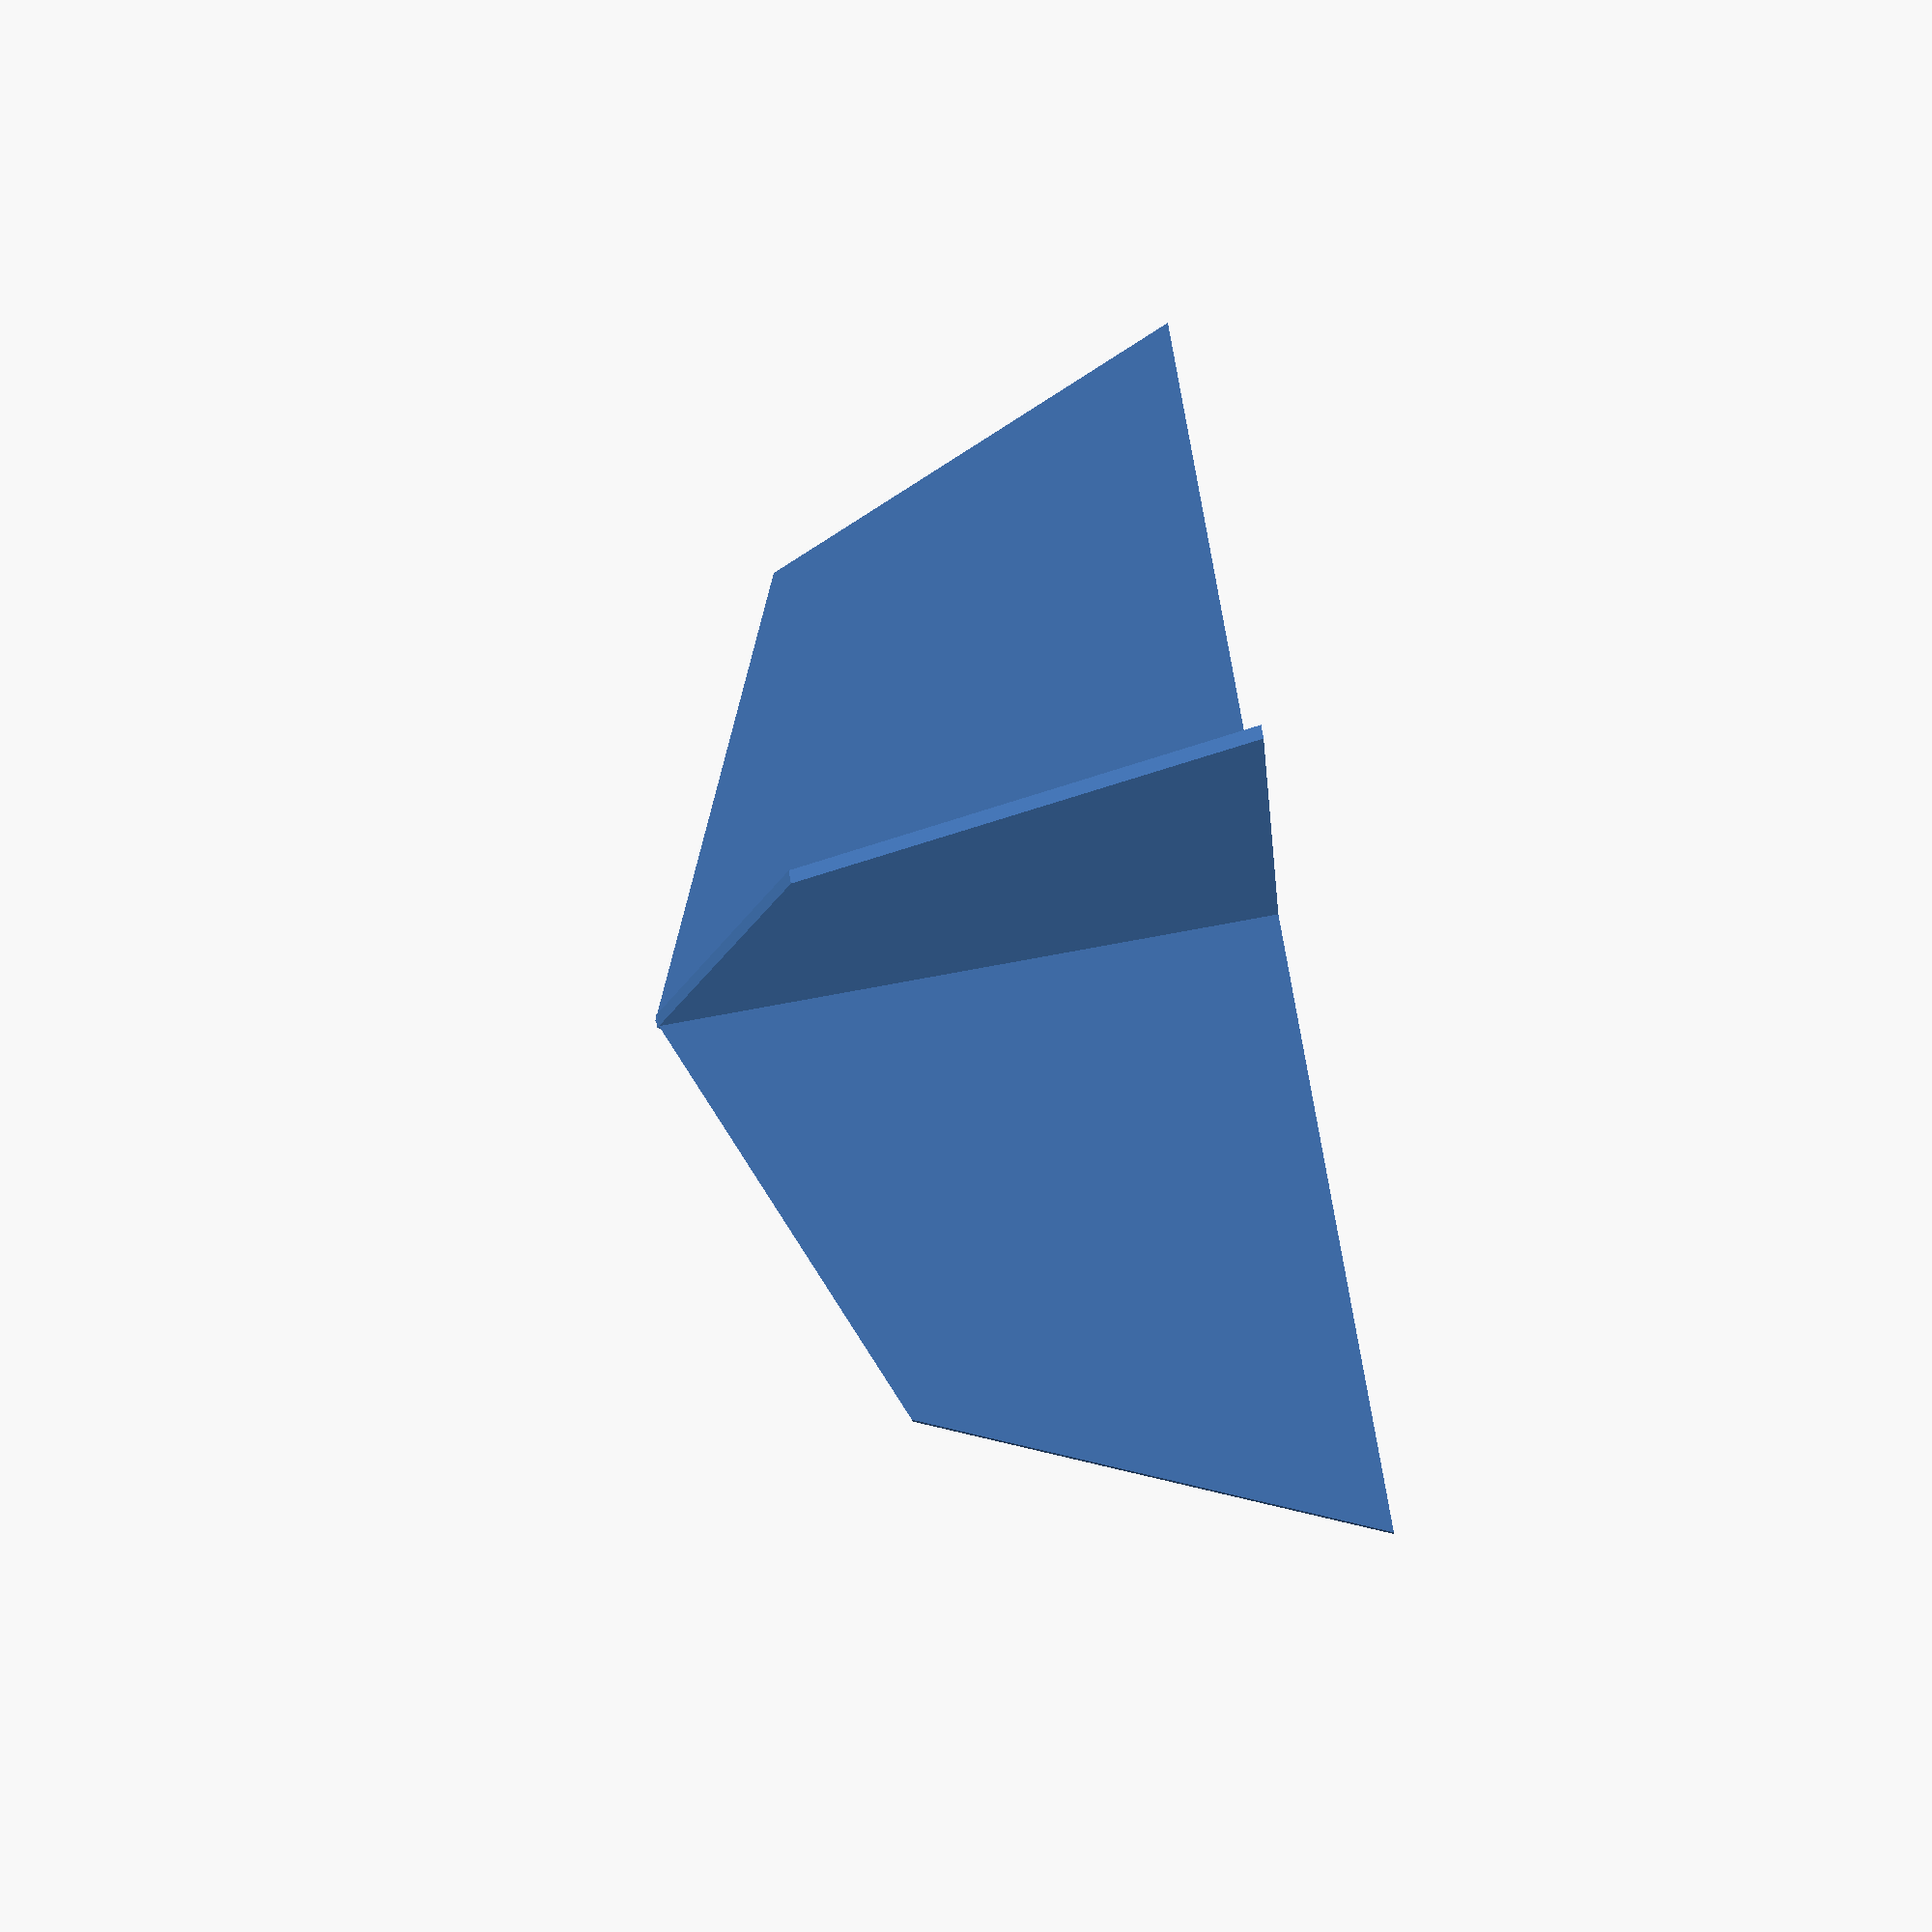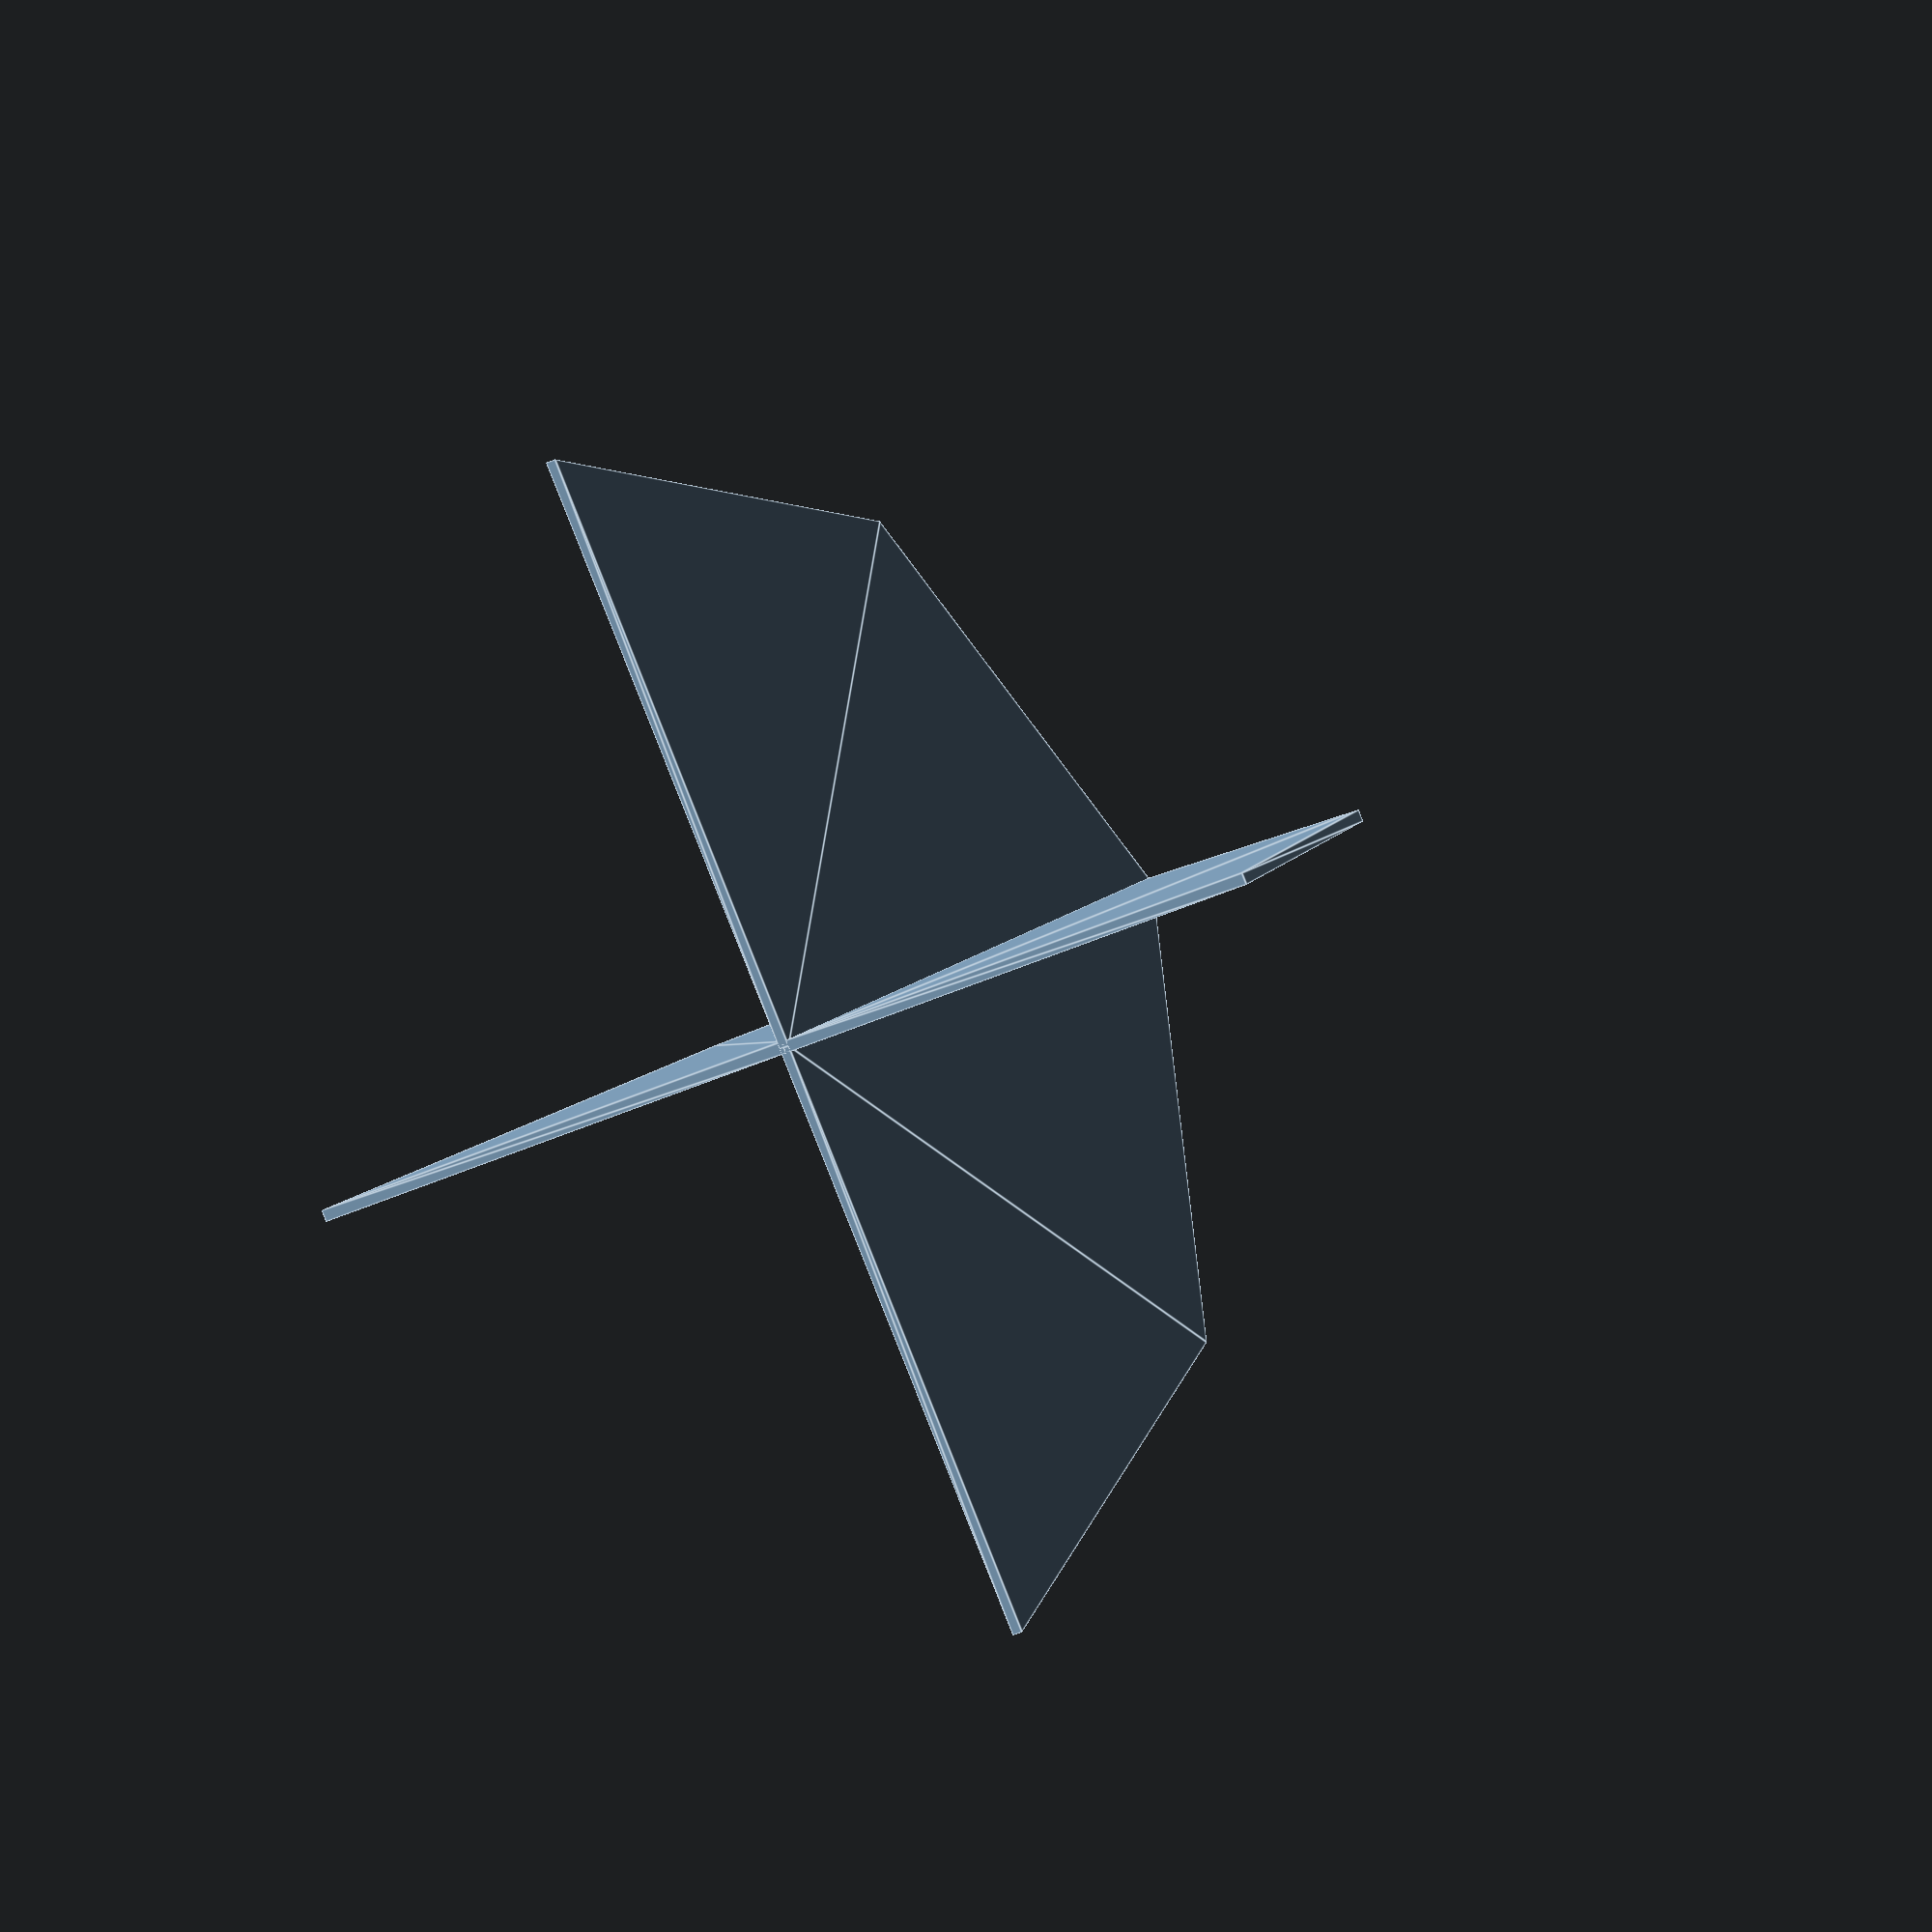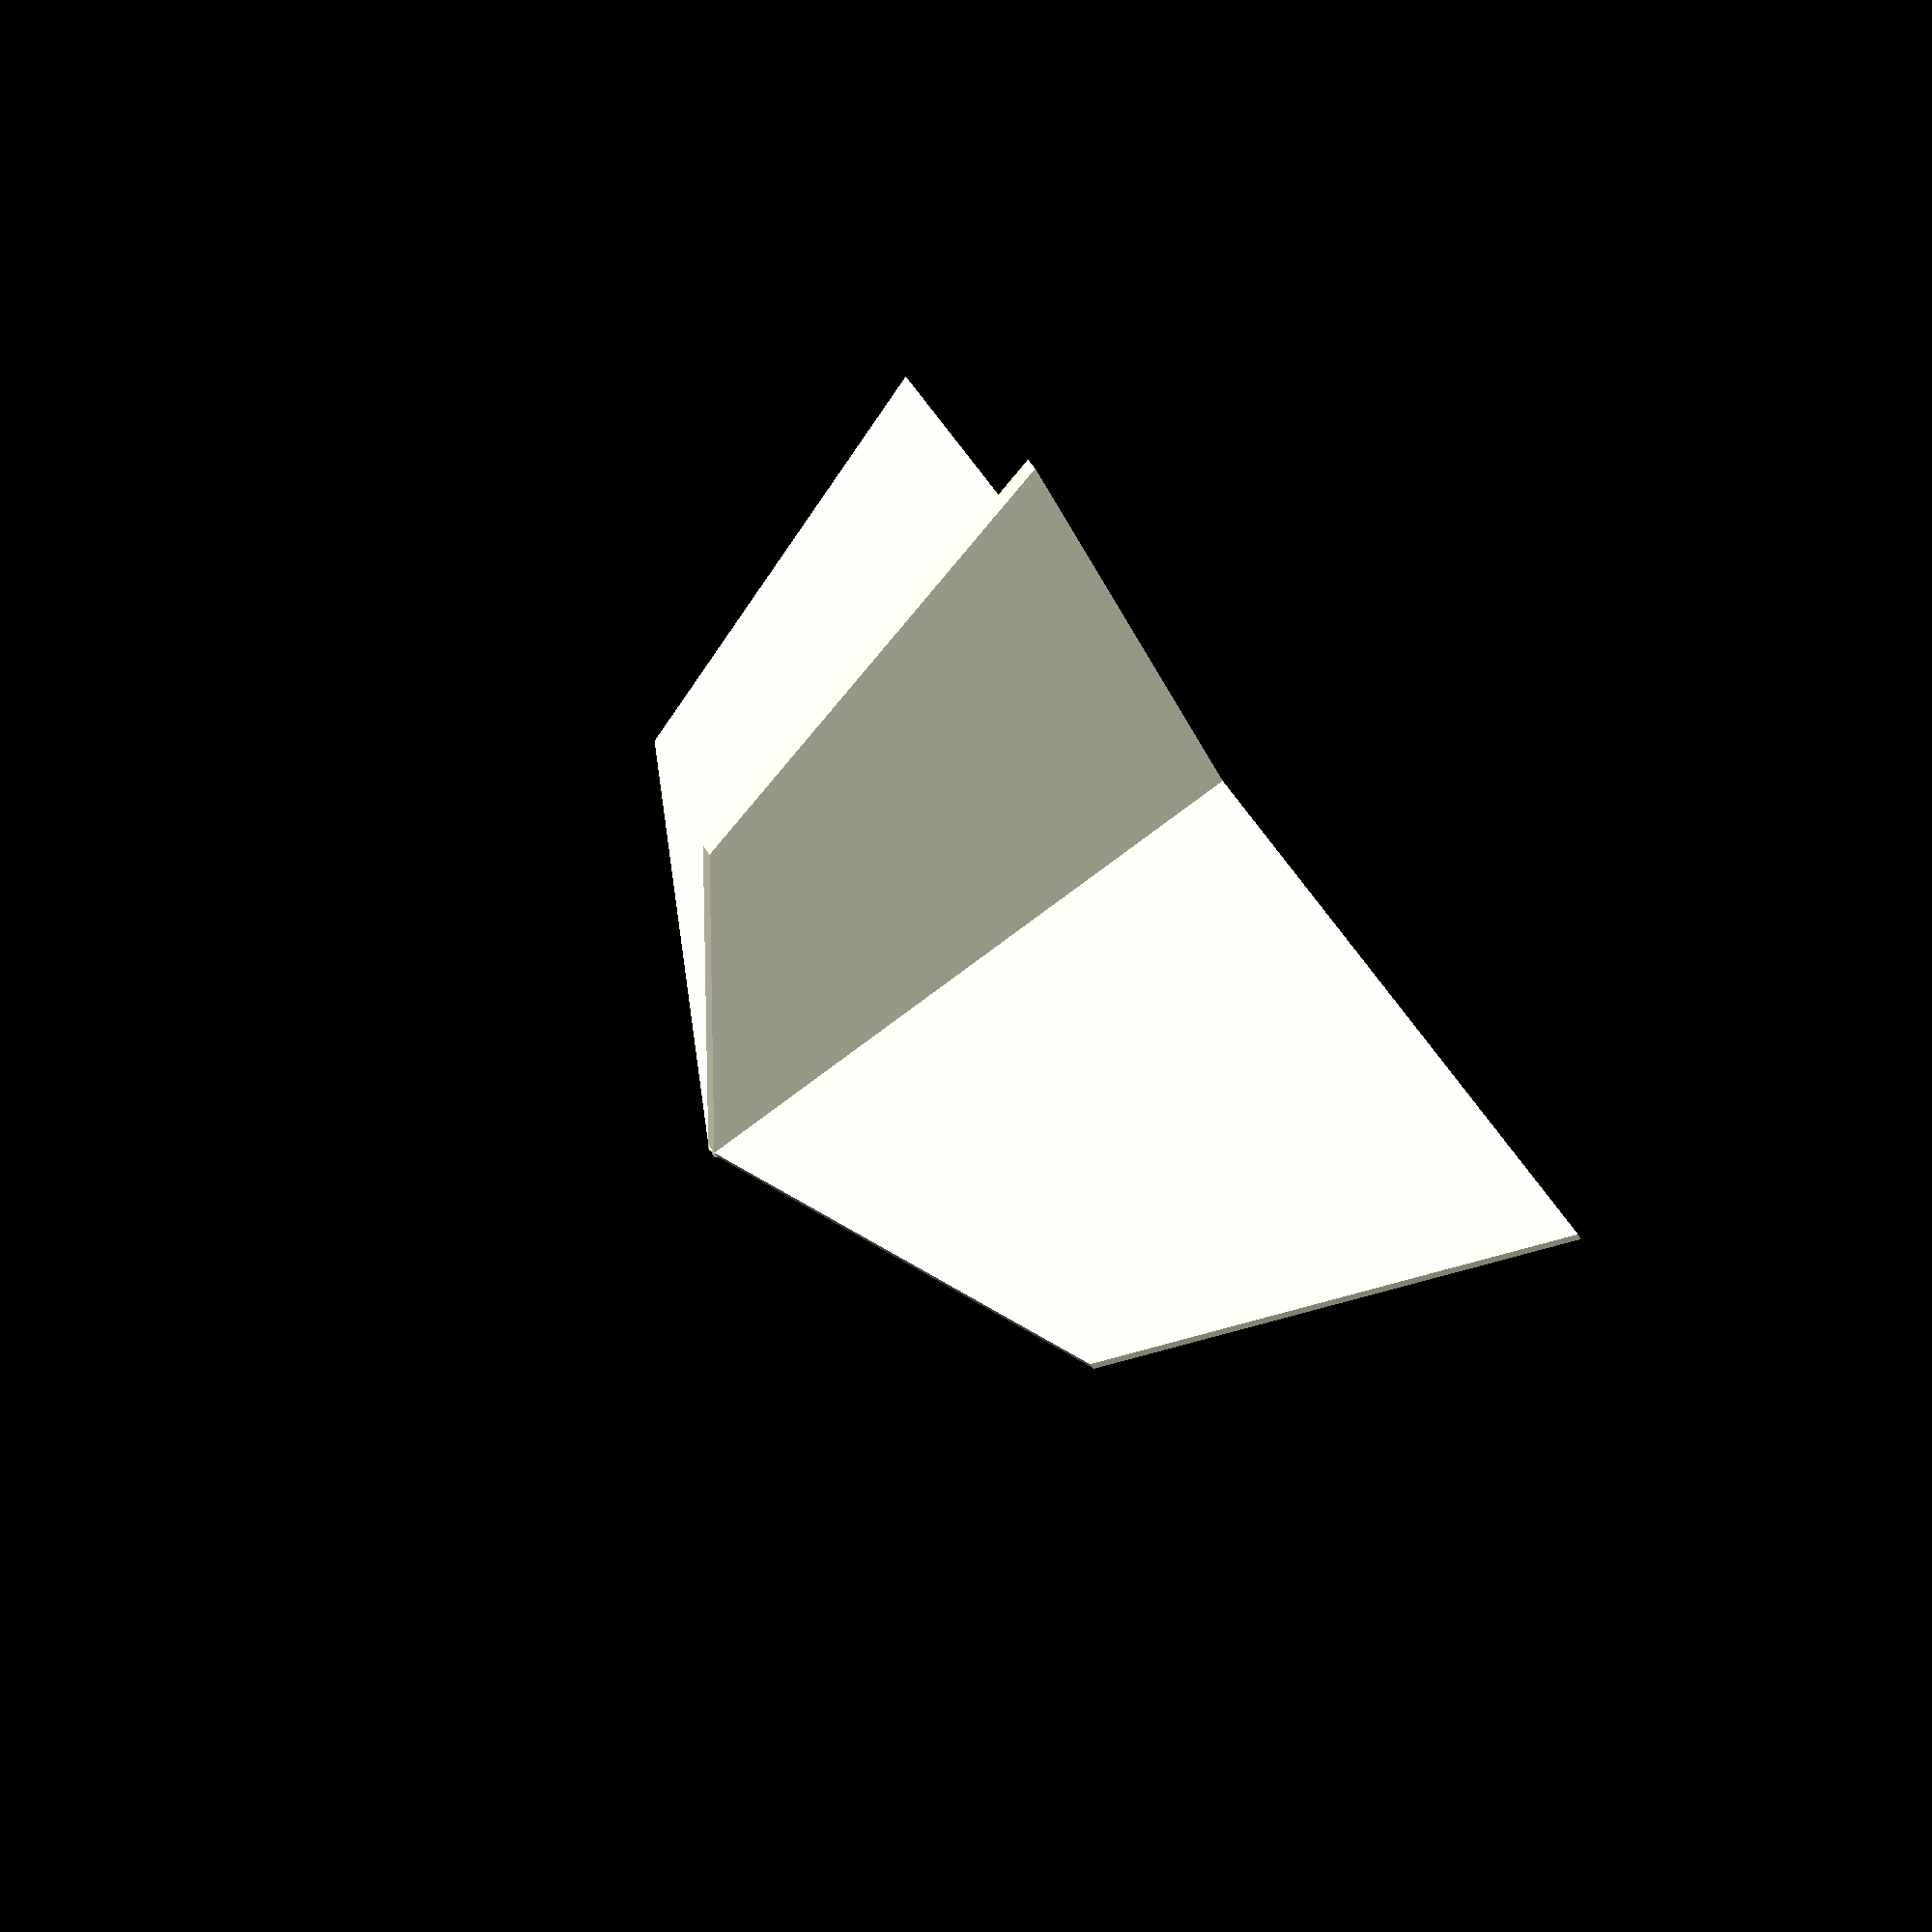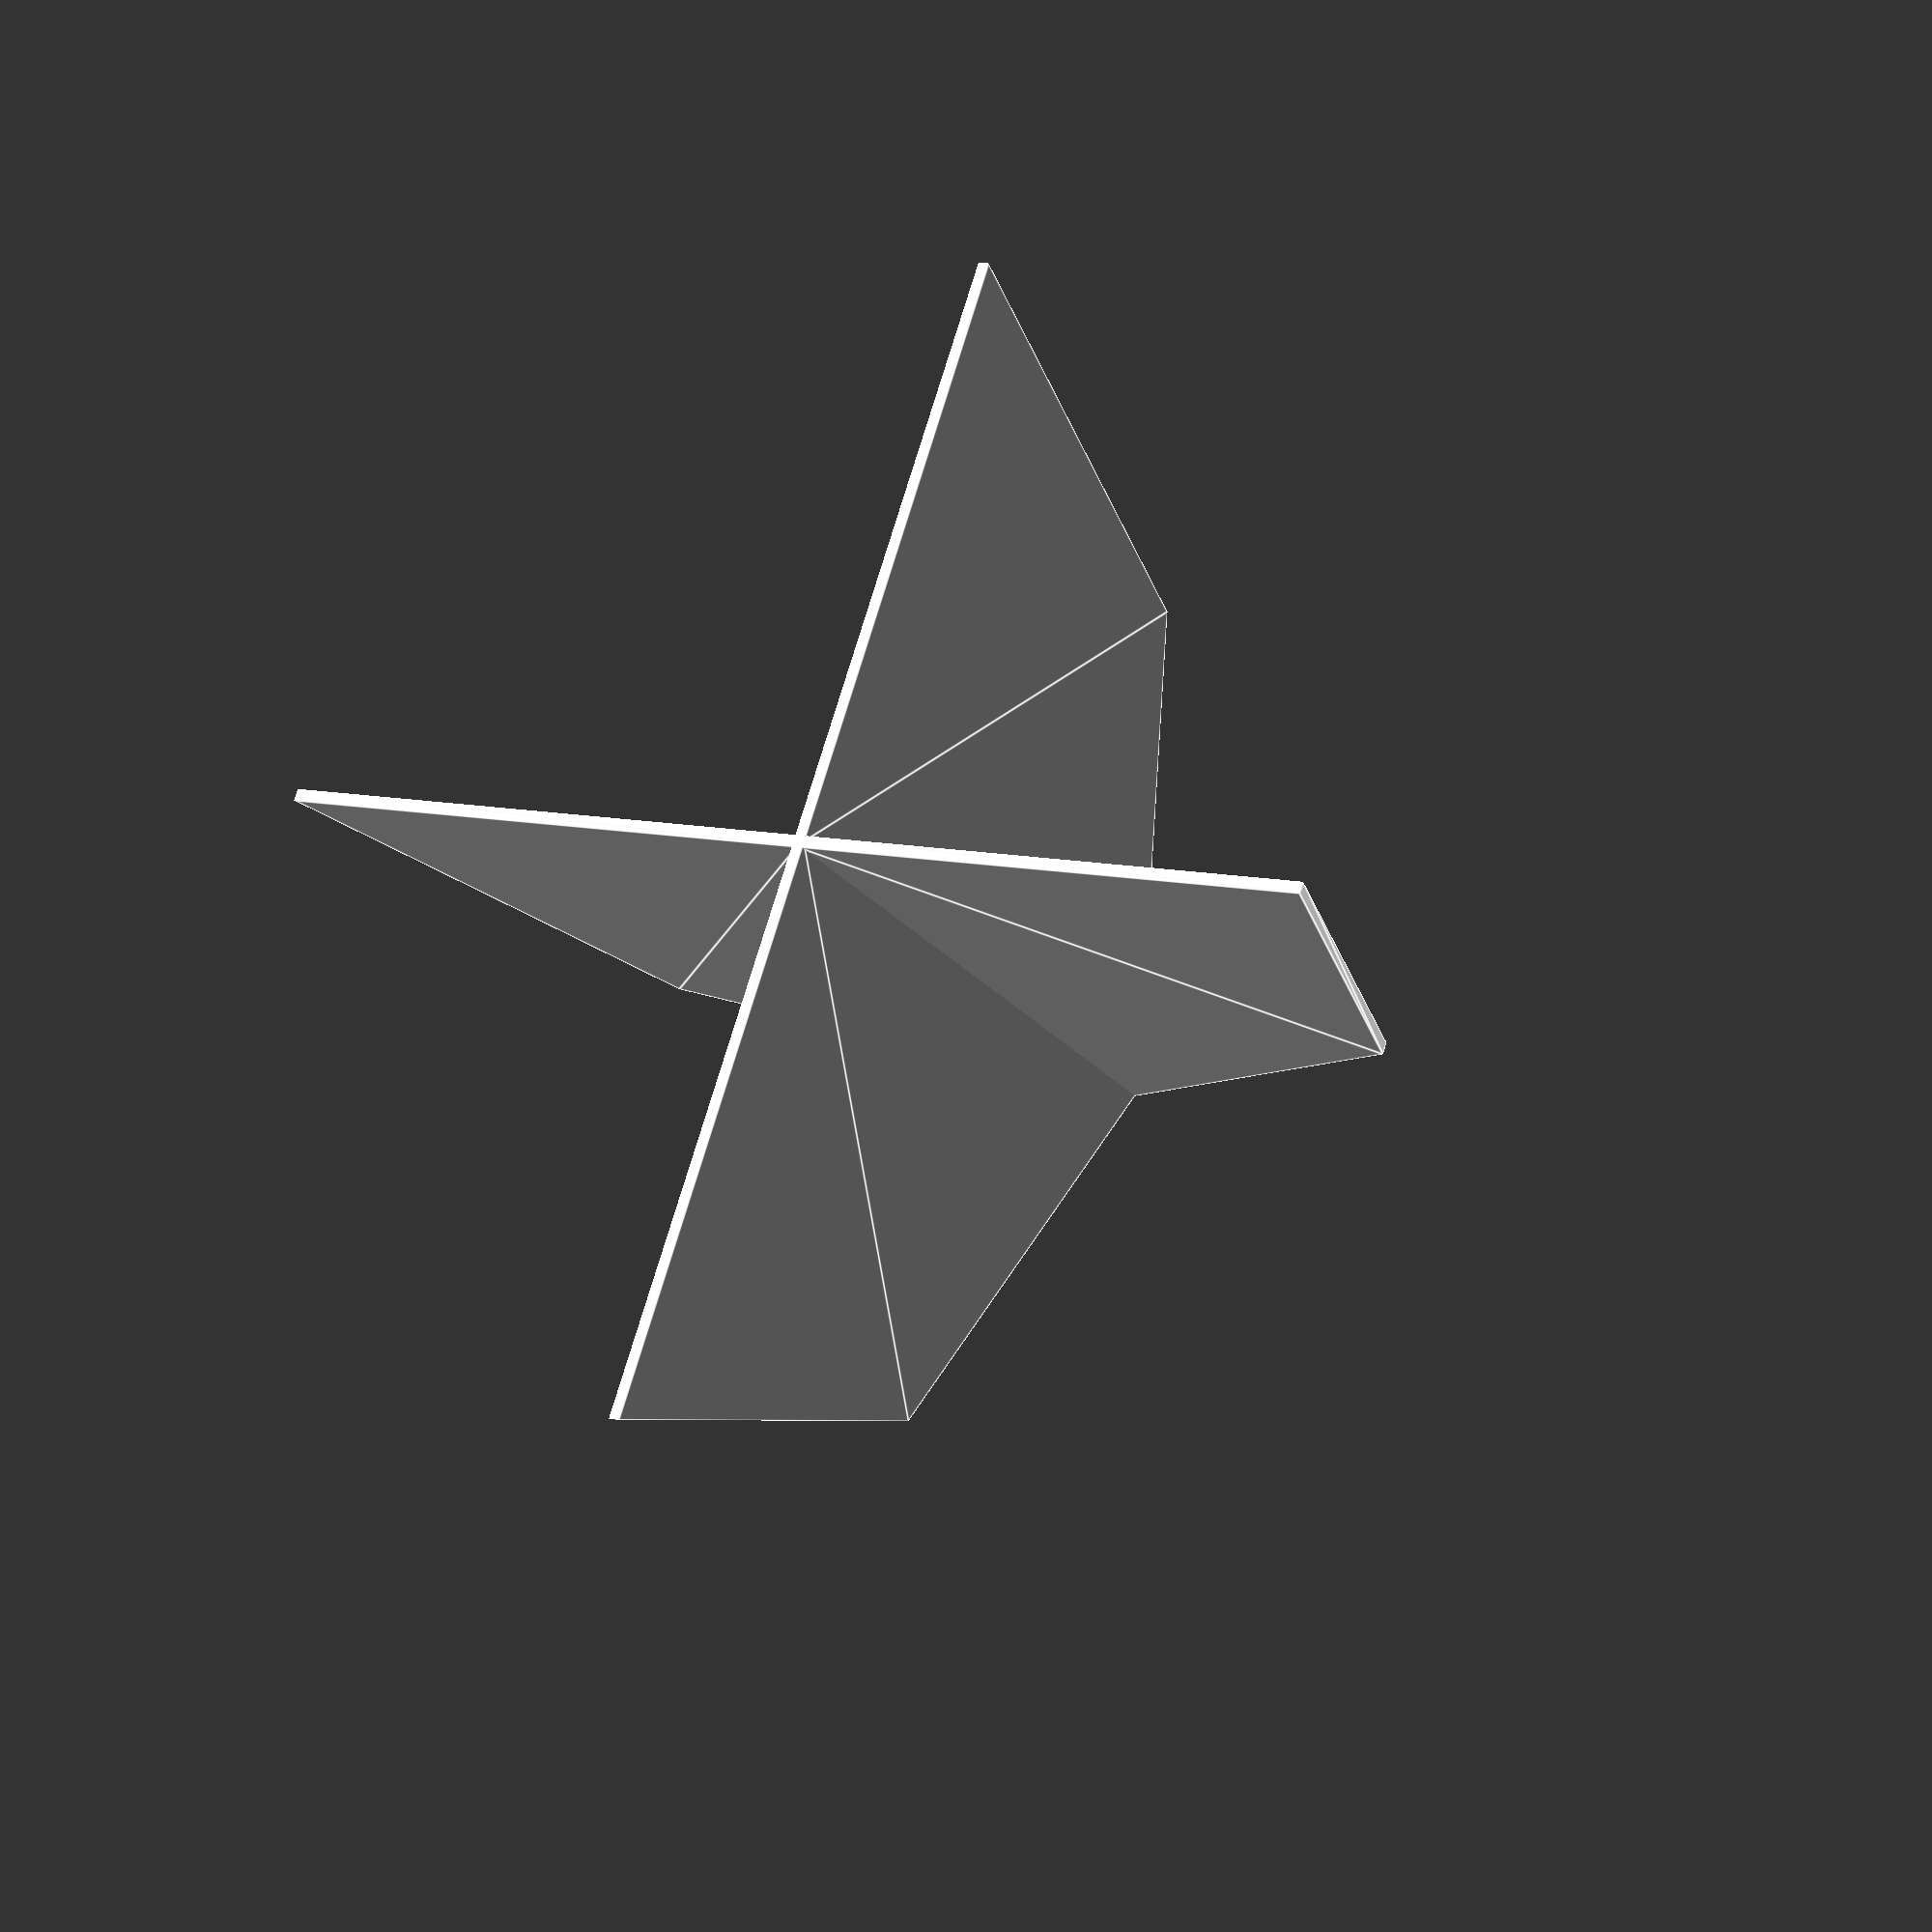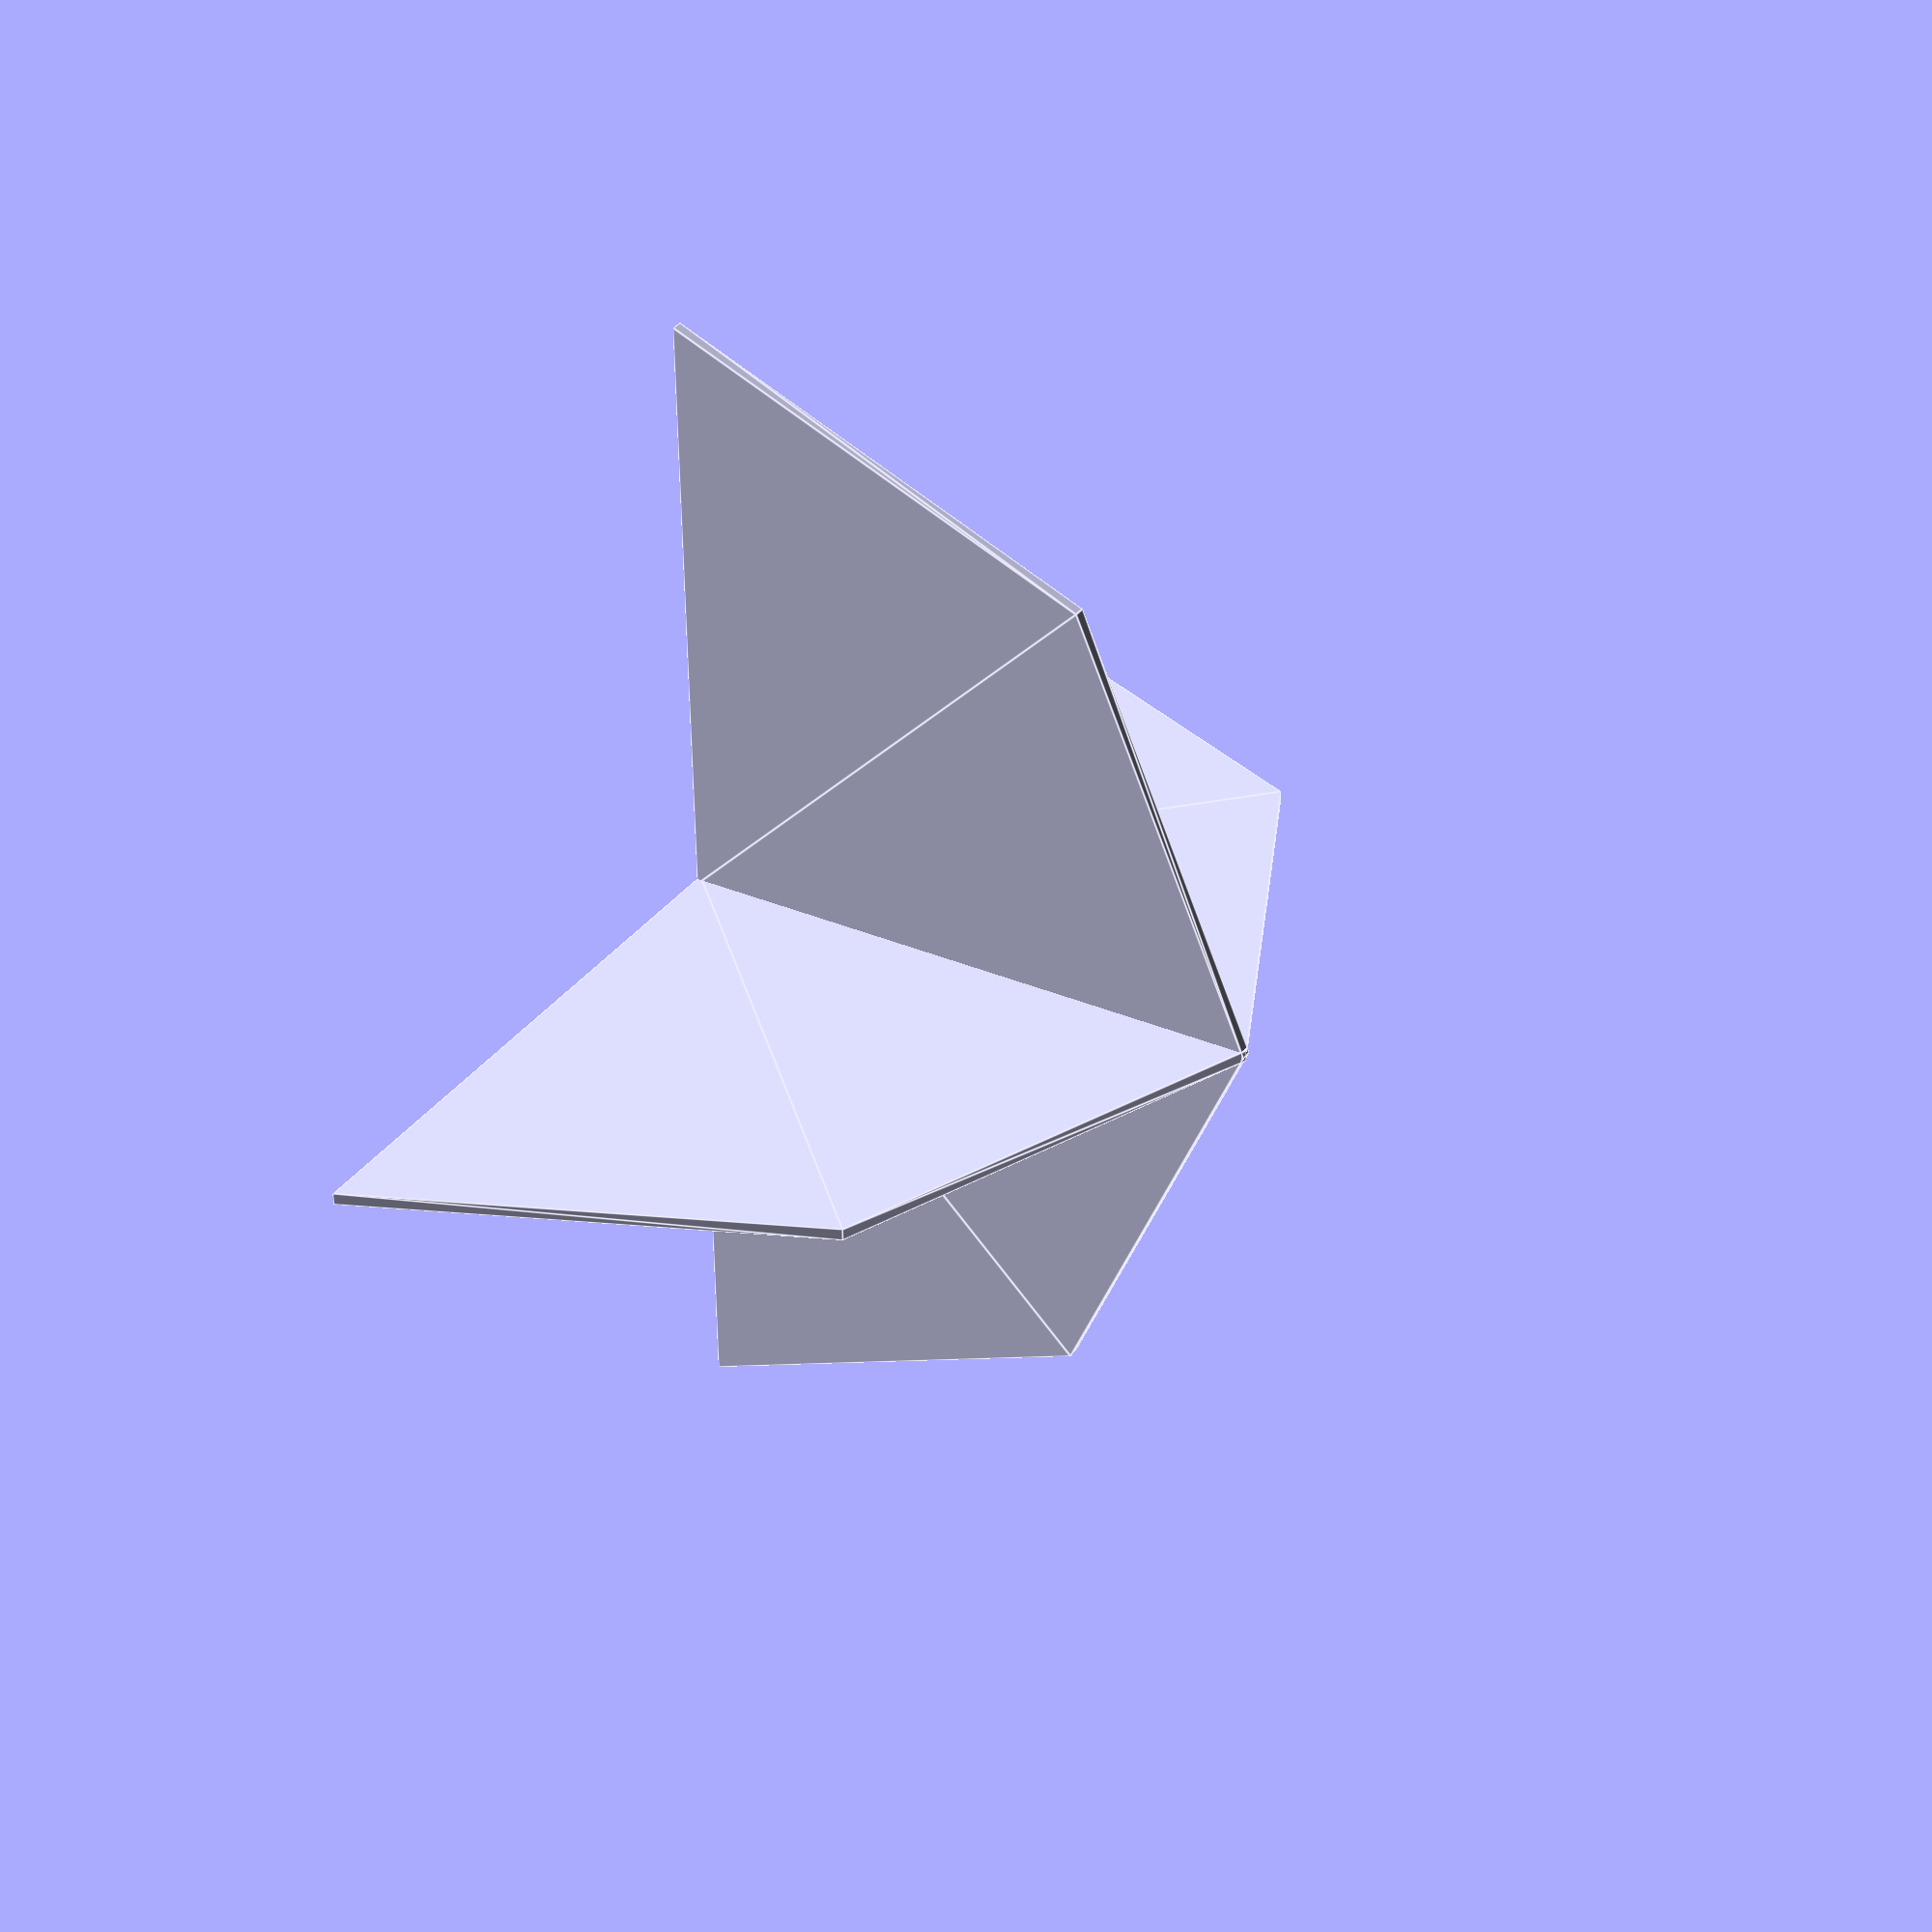
<openscad>
module wing() {
	rotate([90,0,0])
	linear_extrude(height = 0.2, center = true)
	polygon(points=[[0,0],[0,10],[7,7],[10,0]]);
};

module wingBase() {
	rotate([0,0,0])
	wing();

	rotate([0,0,90])
	wing();

	rotate([0,0,180])
	wing();

	rotate([0,0,270])
	wing();
}


wingBase();


</openscad>
<views>
elev=77.0 azim=333.0 roll=100.5 proj=p view=solid
elev=161.6 azim=116.9 roll=324.8 proj=o view=edges
elev=269.0 azim=238.2 roll=53.8 proj=p view=solid
elev=27.8 azim=249.8 roll=212.0 proj=o view=edges
elev=326.8 azim=89.3 roll=300.3 proj=p view=edges
</views>
